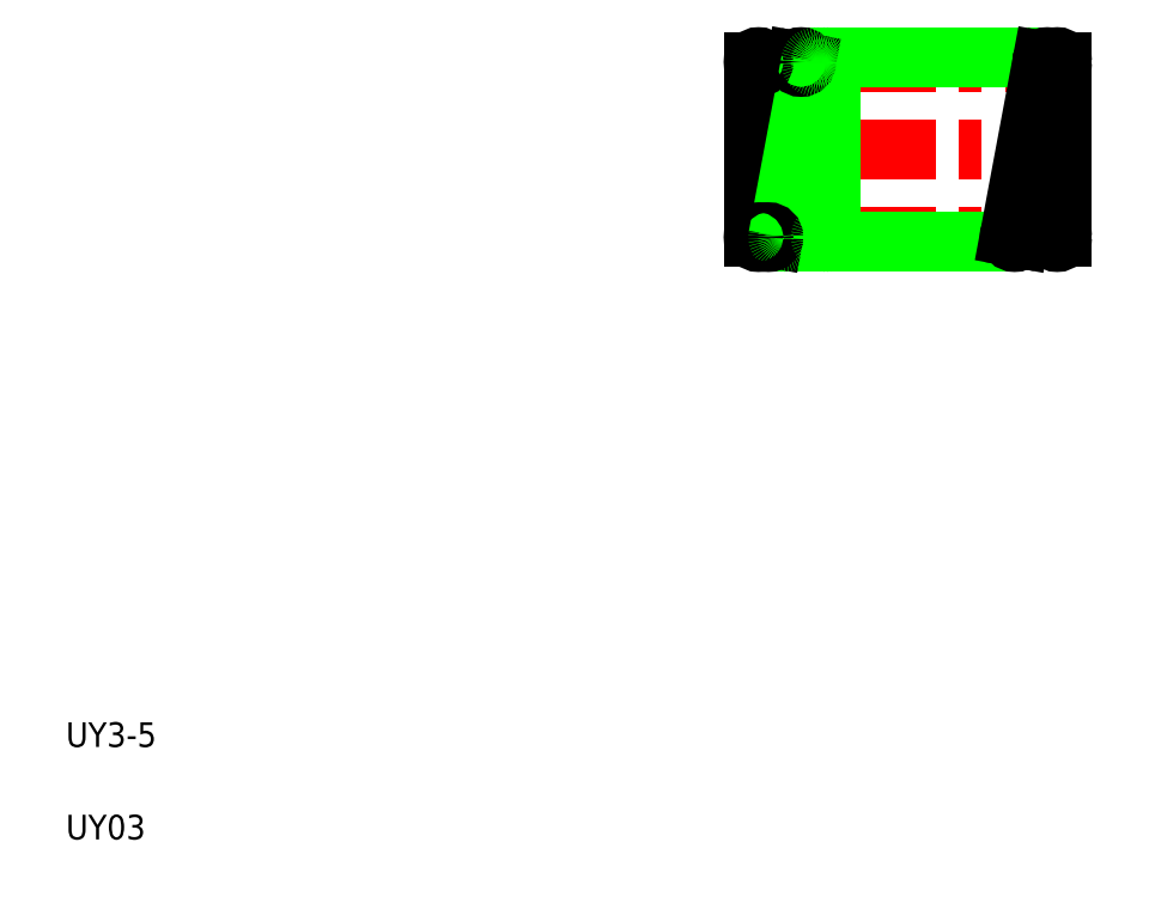
<metadata>
{"format":"dxf","ext":"dxf","renderer":"ezdxf+matplotlib","layout":"modelspace","background":"white","min_lineweight":24,"dpi":150}
</metadata>
<code>
0
SECTION
2
ENTITIES
0
TEXT
8
0
10
-0.4208
20
1
30
0
40
0.4
1
UY03
0
TEXT
8
0
10
-0.4208
20
2.5
30
0
40
0.4
1
UY3-5
0
LINE
8
CENTER
10
10.42
20
12.19
30
0
11
16.02
21
12.19
31
0
0
LINE
8
CENTER
10
10.42
20
10.77
30
0
11
16.02
21
10.77
31
0
0
LINE
8
CENTER
10
10.42
20
13.61
30
0
11
16.02
21
13.61
31
0
0
LINE
8
0
10
11.49
20
13.69
30
0
11
15.48
21
13.69
31
0
0
LINE
8
0
10
10.96
20
10.69
30
0
11
14.95
21
10.69
31
0
0
LINE
8
0
10
10.88
20
13.61
30
0
11
10.88
21
10.77
31
0
0
LINE
8
0
10
10.72
20
13.61
30
0
11
10.72
21
10.77
31
0
0
LINE
8
0
10
10.89
20
10.78
30
0
11
11.42
21
13.62
31
0
0
LINE
8
0
10
11.04
20
10.75
30
0
11
11.57
21
13.59
31
0
0
LINE
8
0
10
11.13
20
10.78
30
0
11
11.66
21
13.62
31
0
0
LINE
8
0
10
11.81
20
13.59
30
0
11
11.28
21
10.75
31
0
0
LINE
8
0
10
11.81
20
13.61
30
0
11
11.81
21
10.77
31
0
0
LINE
8
0
10
11.97
20
13.61
30
0
11
11.97
21
10.77
31
0
0
CIRCLE
8
0
10
11.2
20
10.77
30
0
40
0.08
0
CIRCLE
8
0
10
10.8
20
10.77
30
0
40
0.08
0
CIRCLE
8
0
10
10.96
20
10.77
30
0
40
0.08
0
CIRCLE
8
0
10
11.89
20
10.77
30
0
40
0.08
0
CIRCLE
8
0
10
10.8
20
13.61
30
0
40
0.08
0
CIRCLE
8
0
10
11.49
20
13.61
30
0
40
0.08
0
CIRCLE
8
0
10
11.73
20
13.61
30
0
40
0.08
0
CIRCLE
8
0
10
11.89
20
13.61
30
0
40
0.08
0
LINE
8
0
10
15.56
20
13.59
30
0
11
15.03
21
10.75
31
0
0
LINE
8
0
10
14.88
20
10.78
30
0
11
15.41
21
13.62
31
0
0
LINE
8
0
10
15.56
20
13.61
30
0
11
15.56
21
10.77
31
0
0
LINE
8
0
10
15.72
20
10.77
30
0
11
15.72
21
13.61
31
0
0
CIRCLE
8
0
10
14.95
20
10.77
30
0
40
0.08
0
CIRCLE
8
0
10
15.64
20
10.77
30
0
40
0.08
0
CIRCLE
8
0
10
15.48
20
13.61
30
0
40
0.08
0
CIRCLE
8
0
10
15.64
20
13.61
30
0
40
0.08
0
ENDSEC
0
EOF

</code>
